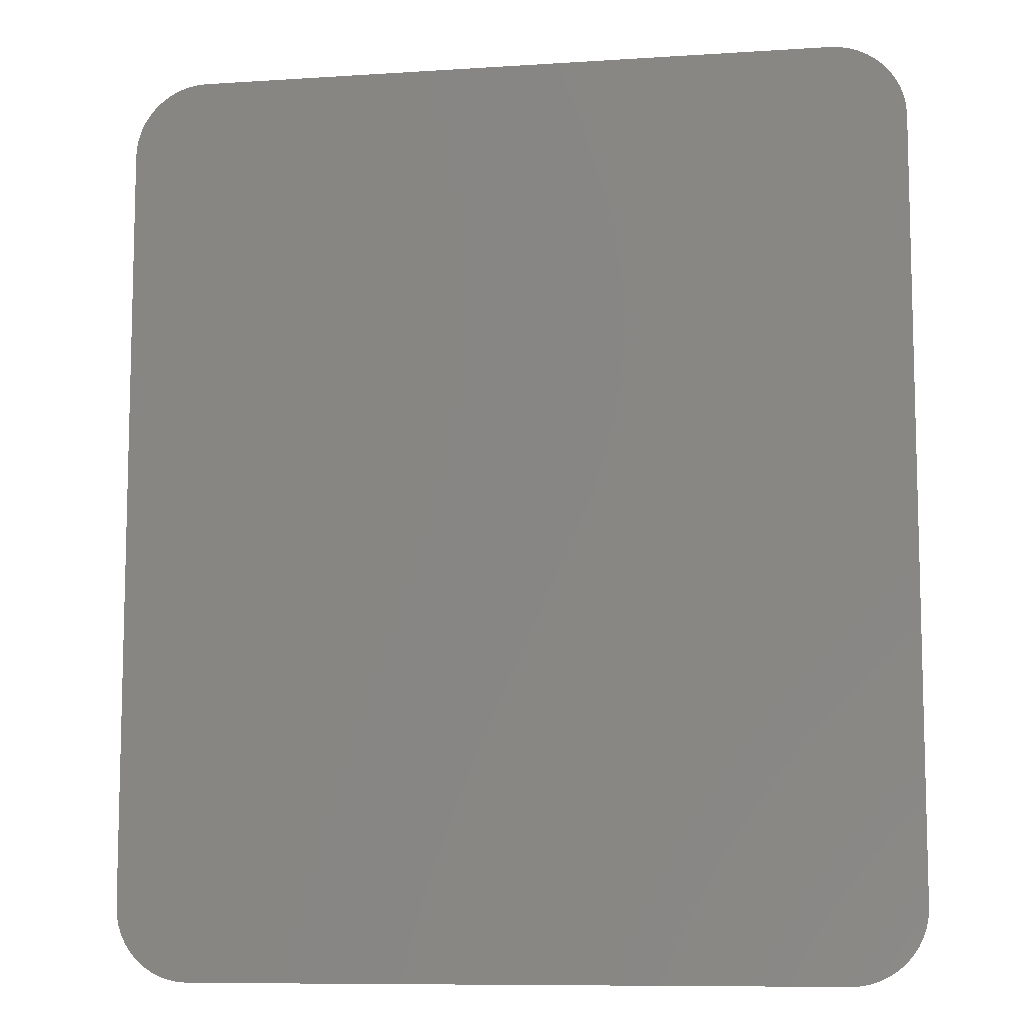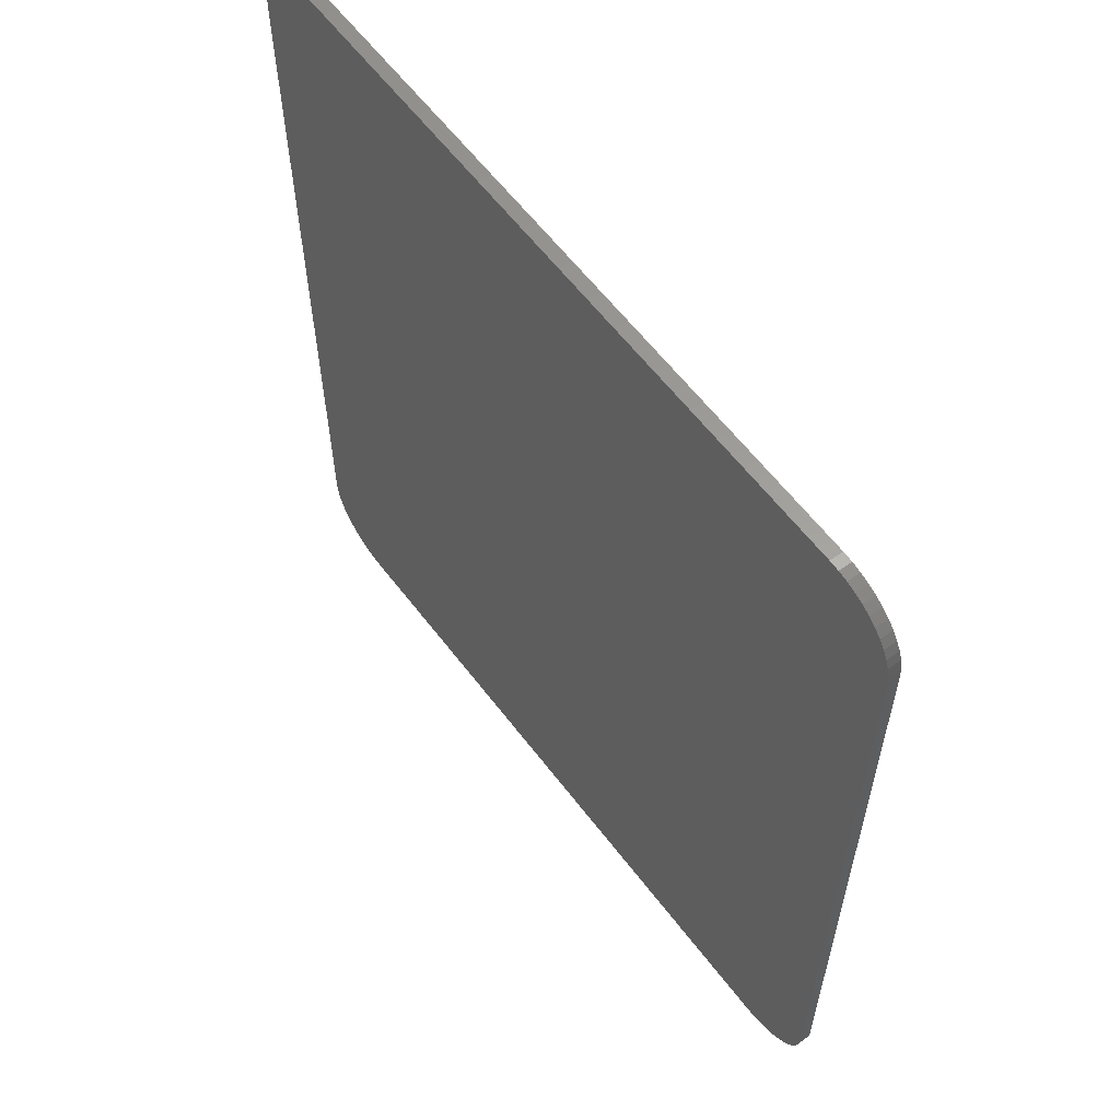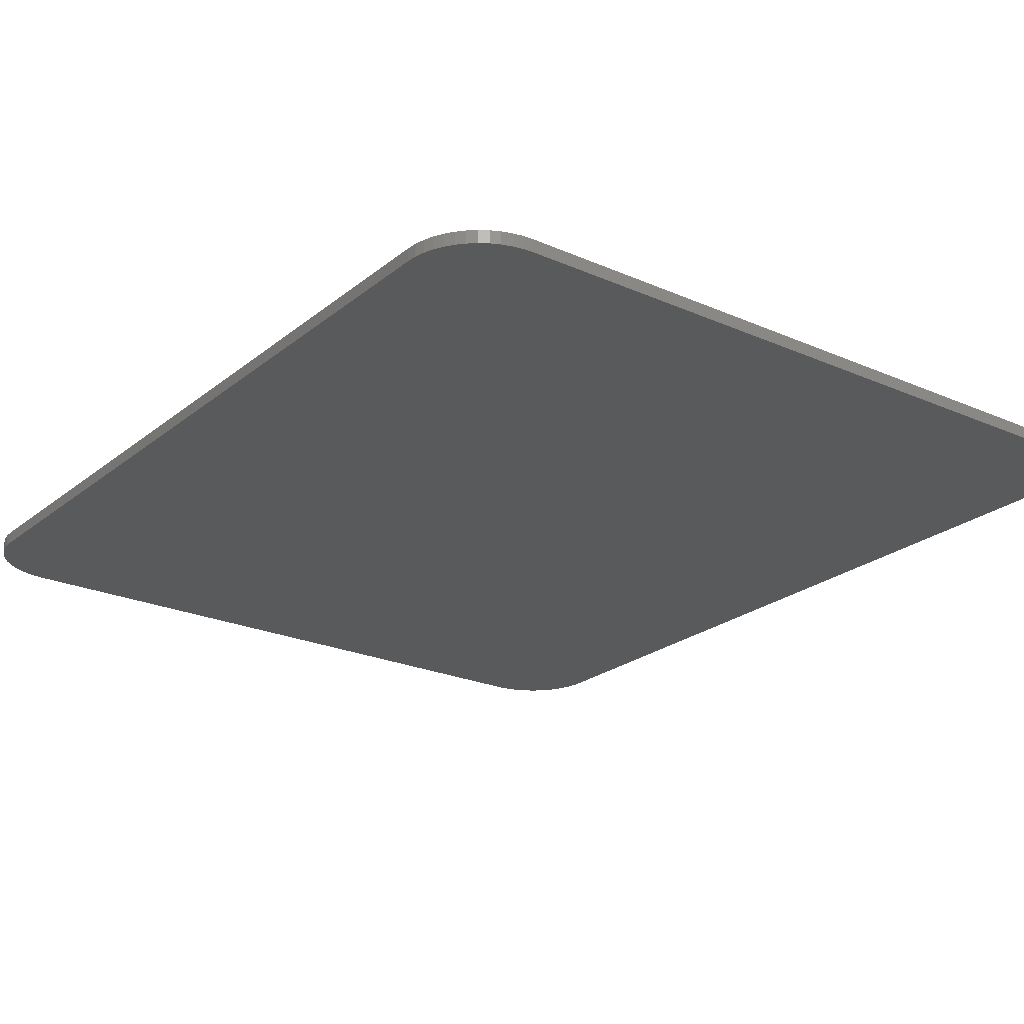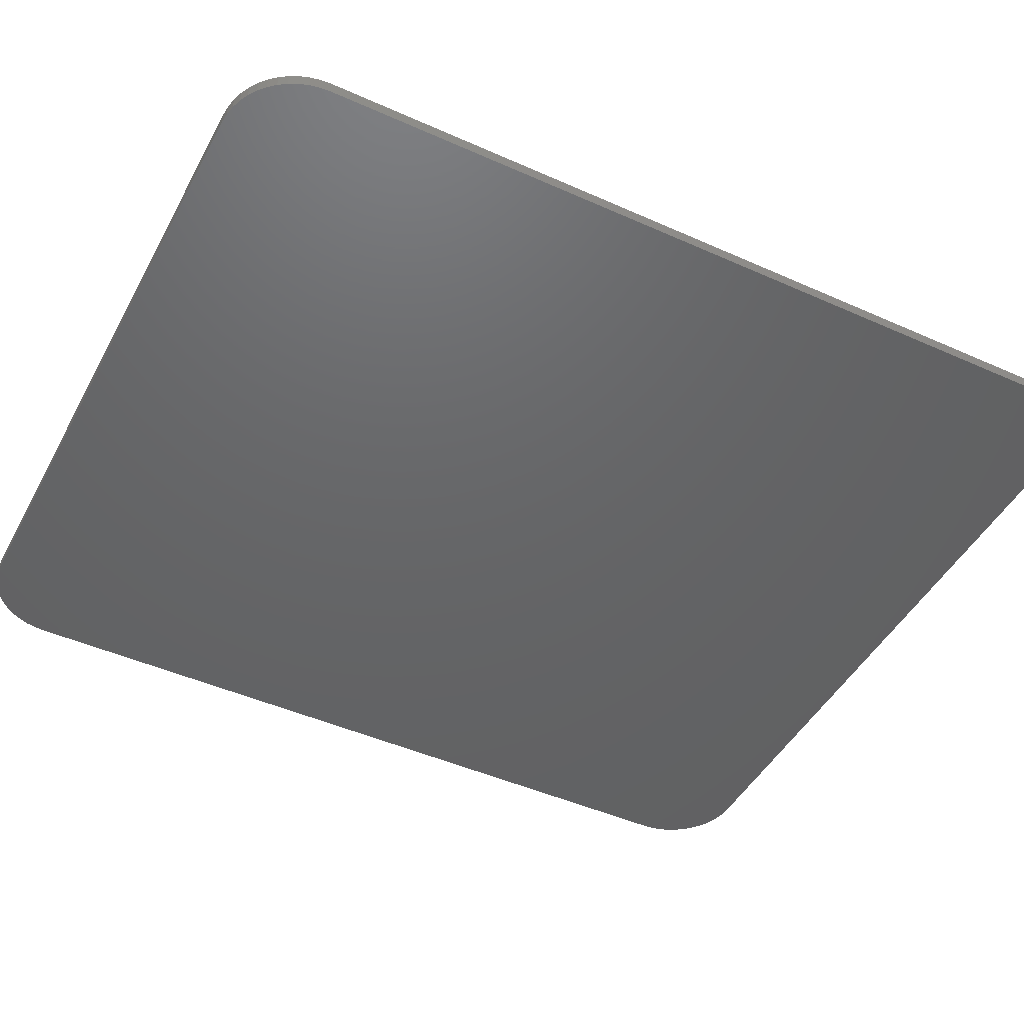
<metadata>
{"format":"stl","ext":"stl","renderer":"f3d","projection":"perspective","resolution":1024,"background":"white","views":[{"elev":-9.2,"azim":-170.2,"up":"+Z"},{"elev":60.5,"azim":52.9,"up":"+Z"},{"elev":-23.2,"azim":-36.8,"up":"+Y"},{"elev":-46.1,"azim":-117.1,"up":"+Y"}]}
</metadata>
<code>
# stl→obj: 290 verts, 576 faces
v 2.6 0 3.709
v 3.195 0 3.188
v 3.2 0 3.109
v 2.678 0 3.704
v 3.179 0 3.265
v 2.755 0 3.689
v 3.154 0 3.339
v 2.83 0 3.664
v 3.12 0 3.409
v 2.9 0 3.629
v 3.076 0 3.475
v 2.965 0 3.585
v 3.024 0 3.534
v -2.6 0 3.709
v -3.195 0 3.188
v -3.2 0 3.109
v -2.678 0 3.704
v -3.179 0 3.265
v -2.755 0 3.689
v -3.154 0 3.339
v -2.83 0 3.664
v -3.12 0 3.409
v -2.9 0 3.629
v -3.076 0 3.475
v -2.965 0 3.585
v -3.024 0 3.534
v 2.6 0 -3.709
v 3.195 0 -3.188
v 3.2 0 -3.109
v 2.678 0 -3.704
v 3.179 0 -3.265
v 2.755 0 -3.689
v 3.154 0 -3.339
v 2.83 0 -3.664
v 3.12 0 -3.409
v 2.9 0 -3.629
v 3.076 0 -3.475
v 2.965 0 -3.585
v 3.024 0 -3.534
v -2.6 0 -3.709
v -3.195 0 -3.188
v -3.2 0 -3.109
v -2.678 0 -3.704
v -3.179 0 -3.265
v -2.755 0 -3.689
v -3.154 0 -3.339
v -2.83 0 -3.664
v -3.12 0 -3.409
v -2.9 0 -3.629
v -3.076 0 -3.475
v -2.965 0 -3.585
v -3.024 0 -3.534
v 3.2 -0.1 3.109
v 3.195 -0.1 3.188
v 3.179 -0.1 3.265
v 3.154 -0.1 3.339
v 3.12 -0.1 3.409
v 3.076 -0.1 3.475
v 3.024 -0.1 3.534
v 2.965 -0.1 3.585
v 2.9 -0.1 3.629
v 2.83 -0.1 3.664
v 2.755 -0.1 3.689
v 2.678 -0.1 3.704
v 2.6 -0.1 3.709
v -3.2 -0.1 3.109
v -3.195 -0.1 3.188
v -3.179 -0.1 3.265
v -3.154 -0.1 3.339
v -3.12 -0.1 3.409
v -3.076 -0.1 3.475
v -3.024 -0.1 3.534
v -2.965 -0.1 3.585
v -2.9 -0.1 3.629
v -2.83 -0.1 3.664
v -2.755 -0.1 3.689
v -2.678 -0.1 3.704
v -2.6 -0.1 3.709
v 3.2 -0.1 -3.109
v 3.195 -0.1 -3.188
v 3.179 -0.1 -3.265
v 3.154 -0.1 -3.339
v 3.12 -0.1 -3.409
v 3.076 -0.1 -3.475
v 3.024 -0.1 -3.534
v 2.965 -0.1 -3.585
v 2.9 -0.1 -3.629
v 2.83 -0.1 -3.664
v 2.755 -0.1 -3.689
v 2.678 -0.1 -3.704
v 2.6 -0.1 -3.709
v -3.2 -0.1 -3.109
v -3.195 -0.1 -3.188
v -3.179 -0.1 -3.265
v -3.154 -0.1 -3.339
v -3.12 -0.1 -3.409
v -3.076 -0.1 -3.475
v -3.024 -0.1 -3.534
v -2.965 -0.1 -3.585
v -2.9 -0.1 -3.629
v -2.83 -0.1 -3.664
v -2.755 -0.1 -3.689
v -2.678 -0.1 -3.704
v -2.6 -0.1 -3.709
v -1.7 -0.1 3.709
v -1.7 -0.1 -3.709
v 1.089 -0.1 2.797
v 1.35 -0.1 2.8
v 1.05 -0.1 2.8
v 1.128 -0.1 2.79
v 1.165 -0.1 2.777
v 1.2 -0.1 2.76
v 1.233 -0.1 2.738
v 1.262 -0.1 2.712
v 1.288 -0.1 2.683
v 1.31 -0.1 2.65
v 1.327 -0.1 2.615
v 1.34 -0.1 2.578
v 1.347 -0.1 2.539
v 1.35 -0.1 2.5
v -1.347 -0.1 2.539
v -1.35 -0.1 2.8
v -1.35 -0.1 2.5
v -1.34 -0.1 2.578
v -1.327 -0.1 2.615
v -1.31 -0.1 2.65
v -1.288 -0.1 2.683
v -1.262 -0.1 2.712
v -1.233 -0.1 2.738
v -1.2 -0.1 2.76
v -1.165 -0.1 2.777
v -1.128 -0.1 2.79
v -1.089 -0.1 2.797
v -1.05 -0.1 2.8
v 1.347 -0.1 -2.539
v 1.35 -0.1 -2.8
v 1.35 -0.1 -2.5
v 1.34 -0.1 -2.578
v 1.327 -0.1 -2.615
v 1.31 -0.1 -2.65
v 1.288 -0.1 -2.683
v 1.262 -0.1 -2.712
v 1.233 -0.1 -2.738
v 1.2 -0.1 -2.76
v 1.165 -0.1 -2.777
v 1.128 -0.1 -2.79
v 1.089 -0.1 -2.797
v 1.05 -0.1 -2.8
v -1.089 -0.1 -2.797
v -1.35 -0.1 -2.8
v -1.05 -0.1 -2.8
v -1.128 -0.1 -2.79
v -1.165 -0.1 -2.777
v -1.2 -0.1 -2.76
v -1.233 -0.1 -2.738
v -1.262 -0.1 -2.712
v -1.288 -0.1 -2.683
v -1.31 -0.1 -2.65
v -1.327 -0.1 -2.615
v -1.34 -0.1 -2.578
v -1.347 -0.1 -2.539
v -1.35 -0.1 -2.5
v 1.076 -0.1 2.698
v 1.05 -0.1 2.7
v 1.102 -0.1 2.693
v 1.127 -0.1 2.685
v 1.15 -0.1 2.673
v 1.172 -0.1 2.659
v 1.191 -0.1 2.641
v 1.209 -0.1 2.622
v 1.223 -0.1 2.6
v 1.235 -0.1 2.576
v 1.243 -0.1 2.552
v 1.248 -0.1 2.526
v 1.25 -0.1 2.5
v -1.248 -0.1 2.526
v -1.25 -0.1 2.5
v -1.243 -0.1 2.552
v -1.235 -0.1 2.576
v -1.223 -0.1 2.6
v -1.209 -0.1 2.622
v -1.191 -0.1 2.641
v -1.172 -0.1 2.659
v -1.15 -0.1 2.673
v -1.127 -0.1 2.685
v -1.102 -0.1 2.693
v -1.076 -0.1 2.698
v -1.05 -0.1 2.7
v 1.248 -0.1 -2.526
v 1.25 -0.1 -2.5
v 1.243 -0.1 -2.552
v 1.235 -0.1 -2.576
v 1.223 -0.1 -2.6
v 1.209 -0.1 -2.622
v 1.191 -0.1 -2.641
v 1.172 -0.1 -2.659
v 1.15 -0.1 -2.673
v 1.127 -0.1 -2.685
v 1.102 -0.1 -2.693
v 1.076 -0.1 -2.698
v 1.05 -0.1 -2.7
v -1.076 -0.1 -2.698
v -1.05 -0.1 -2.7
v -1.102 -0.1 -2.693
v -1.127 -0.1 -2.685
v -1.15 -0.1 -2.673
v -1.172 -0.1 -2.659
v -1.191 -0.1 -2.641
v -1.209 -0.1 -2.622
v -1.223 -0.1 -2.6
v -1.235 -0.1 -2.576
v -1.243 -0.1 -2.552
v -1.248 -0.1 -2.526
v -1.25 -0.1 -2.5
v 1.063 -0.1 2.599
v 1.05 -0.1 2.6
v 1.076 -0.1 2.597
v 1.088 -0.1 2.592
v 1.1 -0.1 2.587
v 1.111 -0.1 2.579
v 1.121 -0.1 2.571
v 1.129 -0.1 2.561
v 1.137 -0.1 2.55
v 1.142 -0.1 2.538
v 1.147 -0.1 2.526
v 1.149 -0.1 2.513
v 1.15 -0.1 2.5
v -1.149 -0.1 2.513
v -1.15 -0.1 2.5
v -1.147 -0.1 2.526
v -1.142 -0.1 2.538
v -1.137 -0.1 2.55
v -1.129 -0.1 2.561
v -1.121 -0.1 2.571
v -1.111 -0.1 2.579
v -1.1 -0.1 2.587
v -1.088 -0.1 2.592
v -1.076 -0.1 2.597
v -1.063 -0.1 2.599
v -1.05 -0.1 2.6
v 1.149 -0.1 -2.513
v 1.15 -0.1 -2.5
v 1.147 -0.1 -2.526
v 1.142 -0.1 -2.538
v 1.137 -0.1 -2.55
v 1.129 -0.1 -2.561
v 1.121 -0.1 -2.571
v 1.111 -0.1 -2.579
v 1.1 -0.1 -2.587
v 1.088 -0.1 -2.592
v 1.076 -0.1 -2.597
v 1.063 -0.1 -2.599
v 1.05 -0.1 -2.6
v -1.063 -0.1 -2.599
v -1.05 -0.1 -2.6
v -1.076 -0.1 -2.597
v -1.088 -0.1 -2.592
v -1.1 -0.1 -2.587
v -1.111 -0.1 -2.579
v -1.121 -0.1 -2.571
v -1.129 -0.1 -2.561
v -1.137 -0.1 -2.55
v -1.142 -0.1 -2.538
v -1.147 -0.1 -2.526
v -1.149 -0.1 -2.513
v -1.15 -0.1 -2.5
v 1.15 -0.1 1.975
v -1.15 -0.1 1.775
v 1.15 -0.1 1.775
v -1.15 -0.1 1.975
v 1.15 -0.1 1.225
v -1.15 -0.1 1.025
v 1.15 -0.1 1.025
v -1.15 -0.1 1.225
v 1.15 -0.1 0.475
v -1.15 -0.1 0.275
v 1.15 -0.1 0.275
v -1.15 -0.1 0.475
v 1.15 -0.1 -0.275
v -1.15 -0.1 -0.475
v 1.15 -0.1 -0.475
v -1.15 -0.1 -0.275
v 1.15 -0.1 -1.025
v -1.15 -0.1 -1.225
v 1.15 -0.1 -1.225
v -1.15 -0.1 -1.025
v 1.15 -0.1 -1.775
v -1.15 -0.1 -1.975
v 1.15 -0.1 -1.975
v -1.15 -0.1 -1.775
f 1 2 3
f 2 1 4
f 4 5 2
f 5 4 6
f 6 7 5
f 7 6 8
f 8 9 7
f 9 8 10
f 10 11 9
f 11 10 12
f 12 13 11
f 14 15 16
f 15 14 17
f 17 18 15
f 18 17 19
f 19 20 18
f 20 19 21
f 21 22 20
f 22 21 23
f 23 24 22
f 24 23 25
f 25 26 24
f 27 28 29
f 28 27 30
f 30 31 28
f 31 30 32
f 32 33 31
f 33 32 34
f 34 35 33
f 35 34 36
f 36 37 35
f 37 36 38
f 38 39 37
f 40 41 42
f 41 40 43
f 43 44 41
f 44 43 45
f 45 46 44
f 46 45 47
f 47 48 46
f 48 47 49
f 49 50 48
f 50 49 51
f 51 52 50
f 2 53 3
f 53 2 54
f 5 54 2
f 54 5 55
f 7 55 5
f 55 7 56
f 9 56 7
f 56 9 57
f 11 57 9
f 57 11 58
f 13 58 11
f 58 13 59
f 12 59 13
f 59 12 60
f 10 60 12
f 60 10 61
f 8 61 10
f 61 8 62
f 6 62 8
f 62 6 63
f 4 63 6
f 63 4 64
f 1 64 4
f 64 1 65
f 15 66 16
f 66 15 67
f 18 67 15
f 67 18 68
f 20 68 18
f 68 20 69
f 22 69 20
f 69 22 70
f 24 70 22
f 70 24 71
f 26 71 24
f 71 26 72
f 25 72 26
f 72 25 73
f 23 73 25
f 73 23 74
f 21 74 23
f 74 21 75
f 19 75 21
f 75 19 76
f 17 76 19
f 76 17 77
f 14 77 17
f 77 14 78
f 28 79 29
f 79 28 80
f 31 80 28
f 80 31 81
f 33 81 31
f 81 33 82
f 35 82 33
f 82 35 83
f 37 83 35
f 83 37 84
f 39 84 37
f 84 39 85
f 38 85 39
f 85 38 86
f 36 86 38
f 86 36 87
f 34 87 36
f 87 34 88
f 32 88 34
f 88 32 89
f 30 89 32
f 89 30 90
f 27 90 30
f 90 27 91
f 41 92 42
f 92 41 93
f 44 93 41
f 93 44 94
f 46 94 44
f 94 46 95
f 48 95 46
f 95 48 96
f 50 96 48
f 96 50 97
f 52 97 50
f 97 52 98
f 51 98 52
f 98 51 99
f 49 99 51
f 99 49 100
f 47 100 49
f 100 47 101
f 45 101 47
f 101 45 102
f 43 102 45
f 102 43 103
f 40 103 43
f 103 40 104
f 65 54 53
f 54 65 64
f 64 55 54
f 55 64 63
f 63 56 55
f 56 63 62
f 62 57 56
f 57 62 61
f 61 58 57
f 58 61 60
f 60 59 58
f 78 67 66
f 67 78 77
f 77 68 67
f 68 77 76
f 76 69 68
f 69 76 75
f 75 70 69
f 70 75 74
f 74 71 70
f 71 74 73
f 73 72 71
f 91 80 79
f 80 91 90
f 90 81 80
f 81 90 89
f 89 82 81
f 82 89 88
f 88 83 82
f 83 88 87
f 87 84 83
f 84 87 86
f 86 85 84
f 104 93 92
f 93 104 103
f 103 94 93
f 94 103 102
f 102 95 94
f 95 102 101
f 101 96 95
f 96 101 100
f 100 97 96
f 97 100 99
f 99 98 97
f 14 3 16
f 3 14 1
f 16 29 42
f 29 16 3
f 42 27 40
f 27 42 29
f 1 105 65
f 105 1 14
f 14 78 105
f 3 79 29
f 79 3 53
f 66 42 92
f 42 66 16
f 27 106 40
f 106 27 91
f 40 106 104
f 107 108 109
f 110 108 107
f 111 108 110
f 112 108 111
f 113 108 112
f 114 108 113
f 115 108 114
f 116 108 115
f 117 108 116
f 118 108 117
f 119 108 118
f 120 108 119
f 121 122 123
f 124 122 121
f 125 122 124
f 126 122 125
f 127 122 126
f 128 122 127
f 129 122 128
f 130 122 129
f 131 122 130
f 132 122 131
f 133 122 132
f 134 122 133
f 135 136 137
f 138 136 135
f 139 136 138
f 140 136 139
f 141 136 140
f 142 136 141
f 143 136 142
f 144 136 143
f 145 136 144
f 146 136 145
f 147 136 146
f 148 136 147
f 149 150 151
f 152 150 149
f 153 150 152
f 154 150 153
f 155 150 154
f 156 150 155
f 157 150 156
f 158 150 157
f 159 150 158
f 160 150 159
f 161 150 160
f 162 150 161
f 109 163 107
f 163 109 164
f 107 165 110
f 165 107 163
f 110 166 111
f 166 110 165
f 111 167 112
f 167 111 166
f 112 168 113
f 168 112 167
f 113 169 114
f 169 113 168
f 114 170 115
f 170 114 169
f 115 171 116
f 171 115 170
f 116 172 117
f 172 116 171
f 117 173 118
f 173 117 172
f 118 174 119
f 174 118 173
f 119 175 120
f 175 119 174
f 123 176 121
f 176 123 177
f 121 178 124
f 178 121 176
f 124 179 125
f 179 124 178
f 125 180 126
f 180 125 179
f 126 181 127
f 181 126 180
f 127 182 128
f 182 127 181
f 128 183 129
f 183 128 182
f 129 184 130
f 184 129 183
f 130 185 131
f 185 130 184
f 131 186 132
f 186 131 185
f 132 187 133
f 187 132 186
f 133 188 134
f 188 133 187
f 137 189 135
f 189 137 190
f 135 191 138
f 191 135 189
f 138 192 139
f 192 138 191
f 139 193 140
f 193 139 192
f 140 194 141
f 194 140 193
f 141 195 142
f 195 141 194
f 142 196 143
f 196 142 195
f 143 197 144
f 197 143 196
f 144 198 145
f 198 144 197
f 145 199 146
f 199 145 198
f 146 200 147
f 200 146 199
f 147 201 148
f 201 147 200
f 151 202 149
f 202 151 203
f 149 204 152
f 204 149 202
f 152 205 153
f 205 152 204
f 153 206 154
f 206 153 205
f 154 207 155
f 207 154 206
f 155 208 156
f 208 155 207
f 156 209 157
f 209 156 208
f 157 210 158
f 210 157 209
f 158 211 159
f 211 158 210
f 159 212 160
f 212 159 211
f 160 213 161
f 213 160 212
f 161 214 162
f 214 161 213
f 164 215 163
f 215 164 216
f 163 217 165
f 217 163 215
f 165 218 166
f 218 165 217
f 166 219 167
f 219 166 218
f 167 220 168
f 220 167 219
f 168 221 169
f 221 168 220
f 169 222 170
f 222 169 221
f 170 223 171
f 223 170 222
f 171 224 172
f 224 171 223
f 172 225 173
f 225 172 224
f 173 226 174
f 226 173 225
f 174 227 175
f 227 174 226
f 177 228 176
f 228 177 229
f 176 230 178
f 230 176 228
f 178 231 179
f 231 178 230
f 179 232 180
f 232 179 231
f 180 233 181
f 233 180 232
f 181 234 182
f 234 181 233
f 182 235 183
f 235 182 234
f 183 236 184
f 236 183 235
f 184 237 185
f 237 184 236
f 185 238 186
f 238 185 237
f 186 239 187
f 239 186 238
f 187 240 188
f 240 187 239
f 190 241 189
f 241 190 242
f 189 243 191
f 243 189 241
f 191 244 192
f 244 191 243
f 192 245 193
f 245 192 244
f 193 246 194
f 246 193 245
f 194 247 195
f 247 194 246
f 195 248 196
f 248 195 247
f 196 249 197
f 249 196 248
f 197 250 198
f 250 197 249
f 198 251 199
f 251 198 250
f 199 252 200
f 252 199 251
f 200 253 201
f 253 200 252
f 203 254 202
f 254 203 255
f 202 256 204
f 256 202 254
f 204 257 205
f 257 204 256
f 205 258 206
f 258 205 257
f 206 259 207
f 259 206 258
f 207 260 208
f 260 207 259
f 208 261 209
f 261 208 260
f 209 262 210
f 262 209 261
f 210 263 211
f 263 210 262
f 211 264 212
f 264 211 263
f 212 265 213
f 265 212 264
f 213 266 214
f 266 213 265
f 227 215 216
f 215 227 226
f 226 217 215
f 217 226 225
f 225 218 217
f 218 225 224
f 224 219 218
f 219 224 223
f 223 220 219
f 220 223 222
f 222 221 220
f 240 228 229
f 228 240 239
f 239 230 228
f 230 239 238
f 238 231 230
f 231 238 237
f 237 232 231
f 232 237 236
f 236 233 232
f 233 236 235
f 235 234 233
f 253 241 242
f 241 253 252
f 252 243 241
f 243 252 251
f 251 244 243
f 244 251 250
f 250 245 244
f 245 250 249
f 249 246 245
f 246 249 248
f 248 247 246
f 266 254 255
f 254 266 265
f 265 256 254
f 256 265 264
f 264 257 256
f 257 264 263
f 263 258 257
f 258 263 262
f 262 259 258
f 259 262 261
f 261 260 259
f 78 106 105
f 106 78 104
f 78 92 104
f 92 78 66
f 164 134 188
f 134 164 109
f 164 240 216
f 240 164 188
f 267 268 269
f 268 267 270
f 271 272 273
f 272 271 274
f 275 276 277
f 276 275 278
f 279 280 281
f 280 279 282
f 283 284 285
f 284 283 286
f 287 288 289
f 288 287 290
f 201 255 203
f 255 201 253
f 201 151 148
f 151 201 203
f 175 227 267
f 175 267 269
f 177 270 229
f 177 268 270
f 120 269 271
f 269 120 175
f 120 271 273
f 120 273 275
f 120 275 277
f 123 268 177
f 268 123 274
f 123 272 274
f 123 278 272
f 123 276 278
f 120 279 137
f 279 120 277
f 123 282 276
f 282 123 162
f 137 279 281
f 137 281 283
f 137 283 285
f 137 287 190
f 287 137 285
f 162 280 282
f 162 286 280
f 162 284 286
f 162 290 284
f 290 162 214
f 190 287 289
f 190 289 242
f 214 288 290
f 214 266 288
f 227 240 229
f 240 227 216
f 227 270 267
f 270 227 229
f 269 274 271
f 274 269 268
f 273 278 275
f 278 273 272
f 277 282 279
f 282 277 276
f 281 286 283
f 286 281 280
f 285 290 287
f 290 285 284
f 242 288 266
f 288 242 289
f 242 255 253
f 255 242 266
f 65 120 53
f 120 65 108
f 65 109 108
f 65 134 109
f 134 65 105
f 105 122 134
f 105 123 122
f 53 137 79
f 137 53 120
f 105 162 123
f 162 105 106
f 91 137 136
f 137 91 79
f 91 136 148
f 91 151 106
f 151 91 148
f 106 151 150
f 106 150 162

</code>
